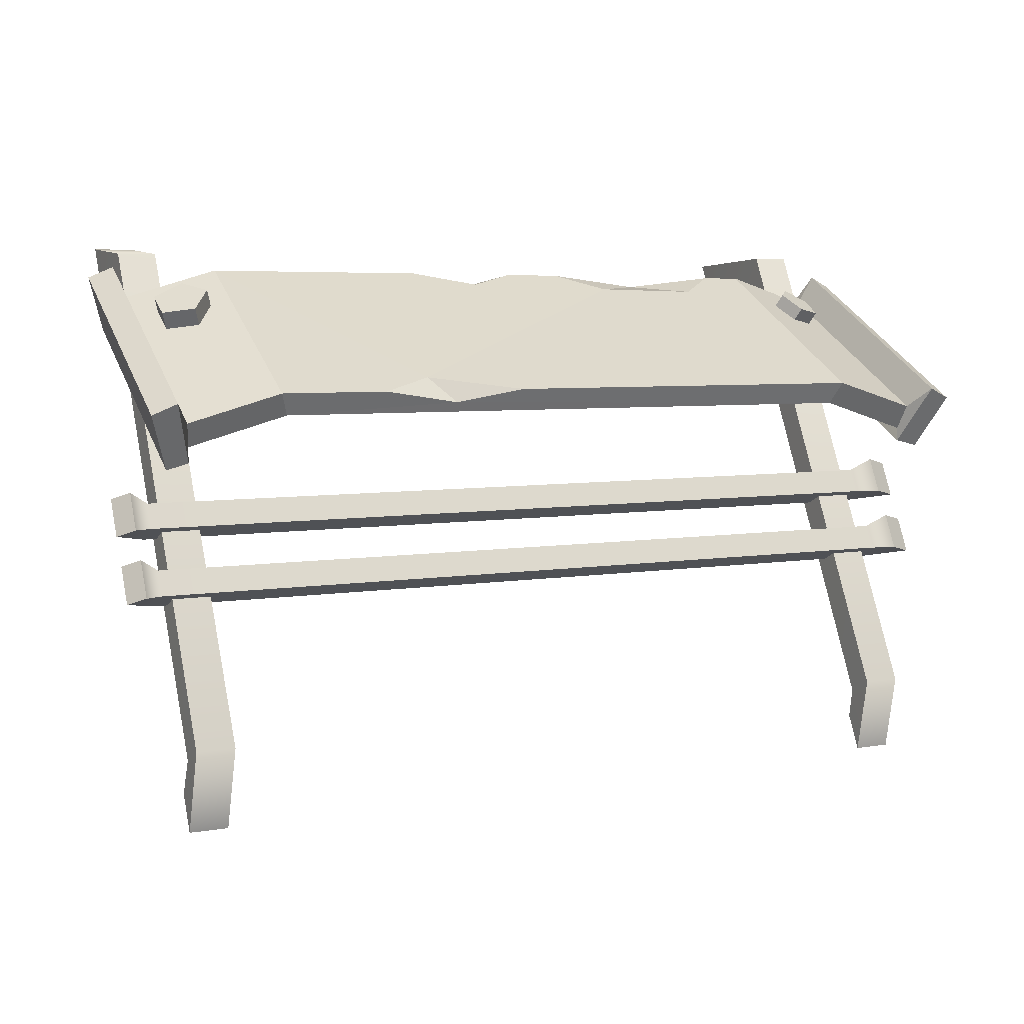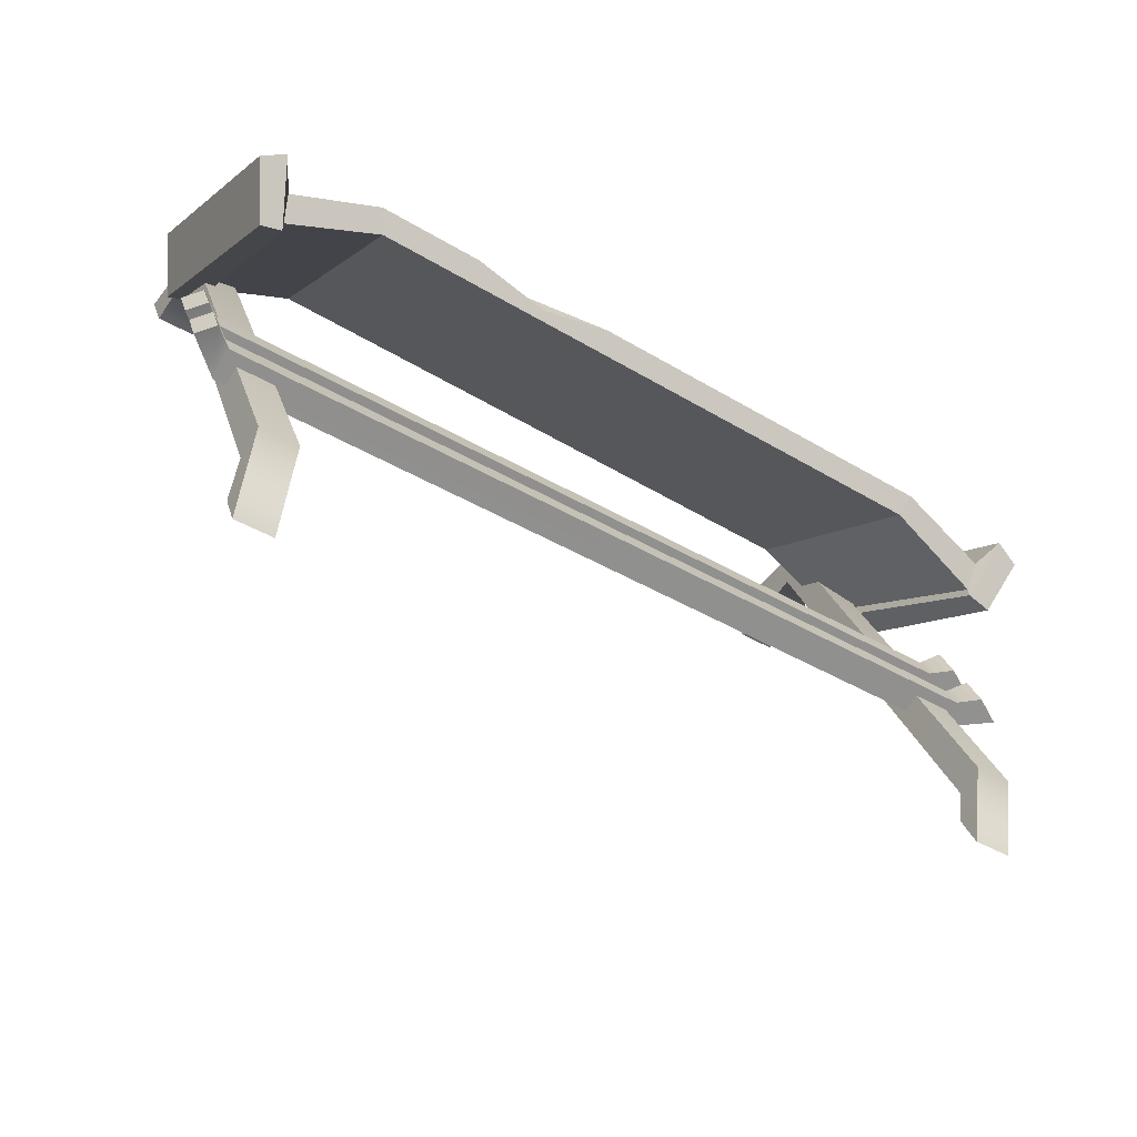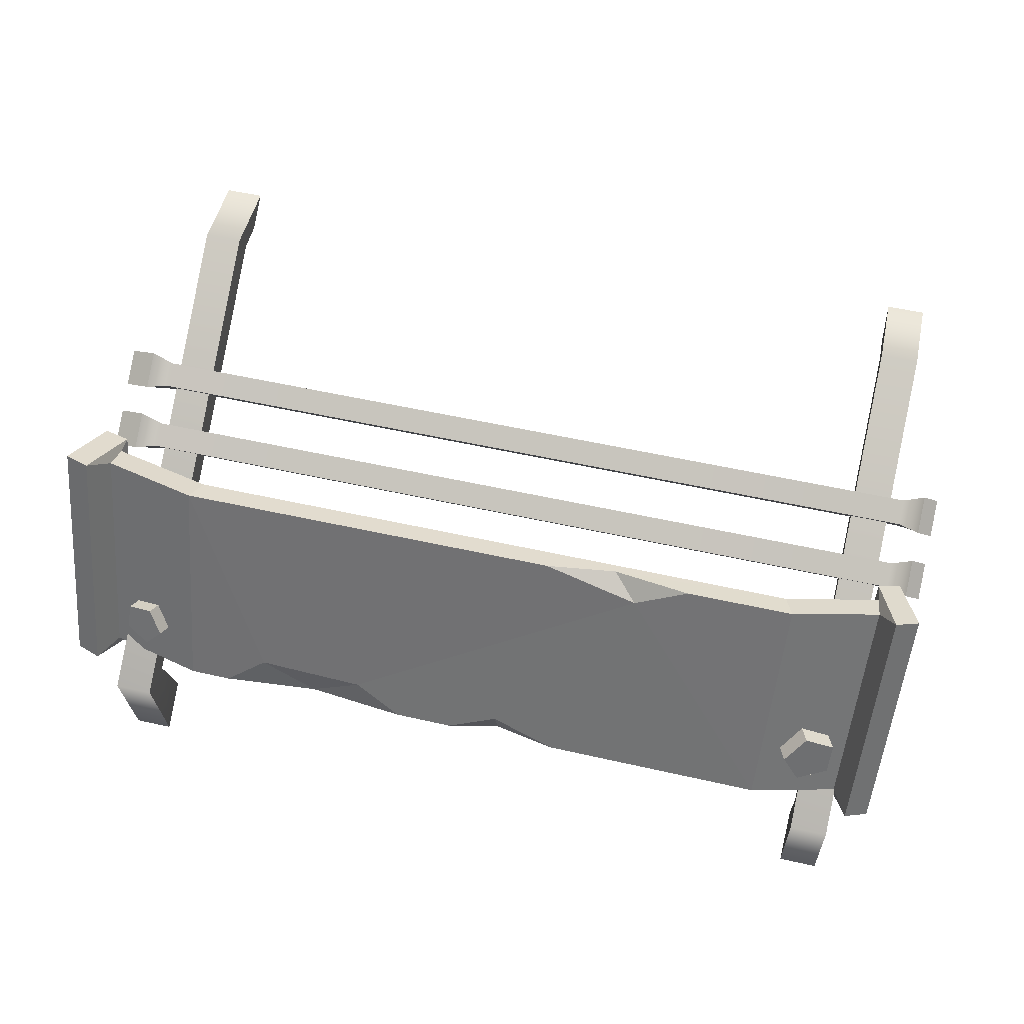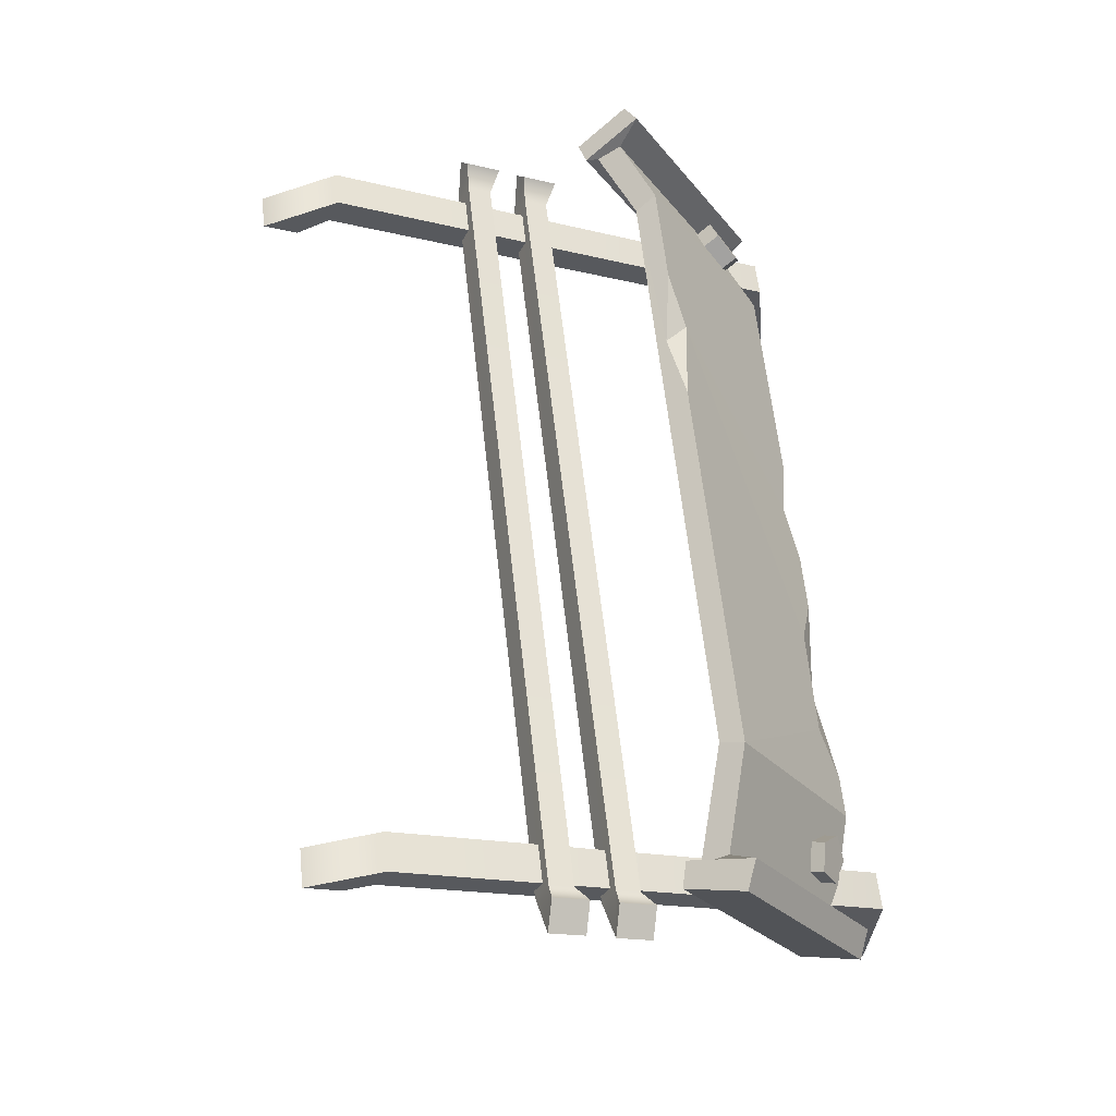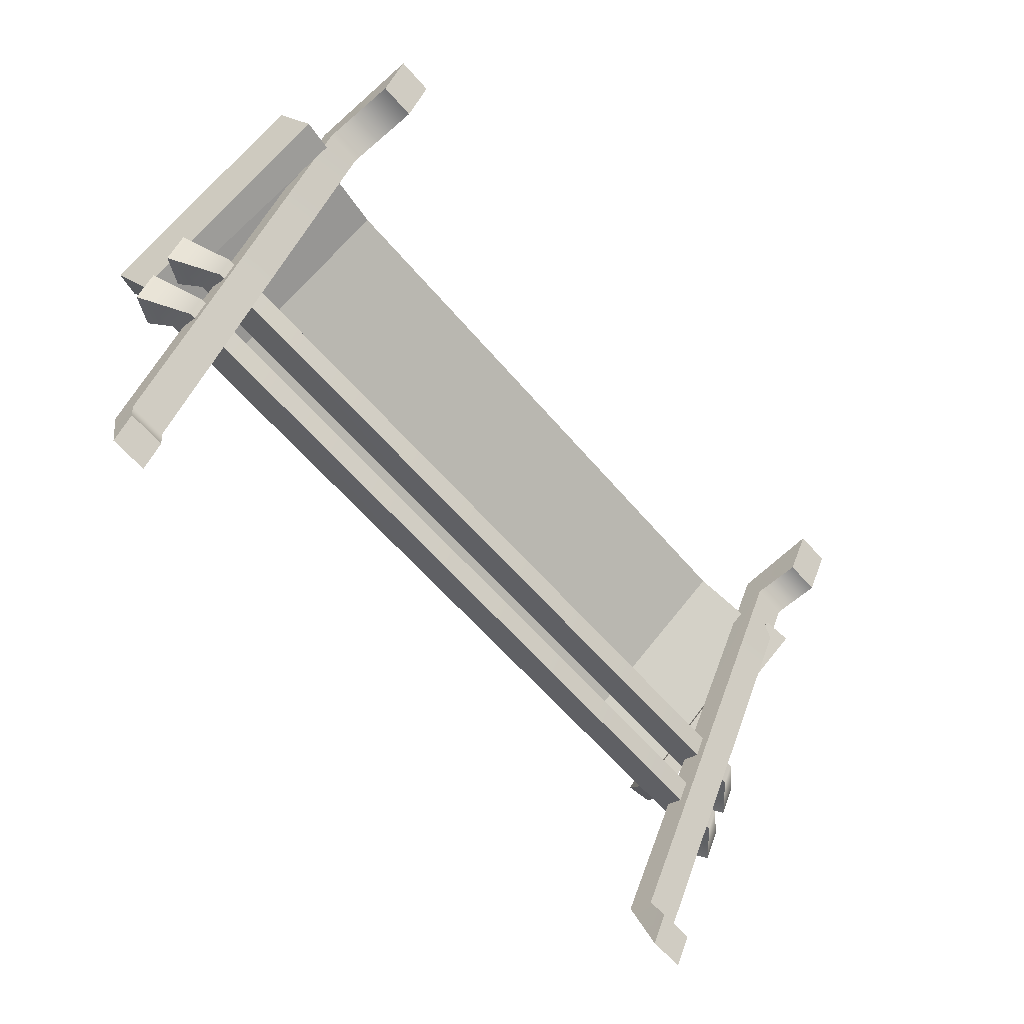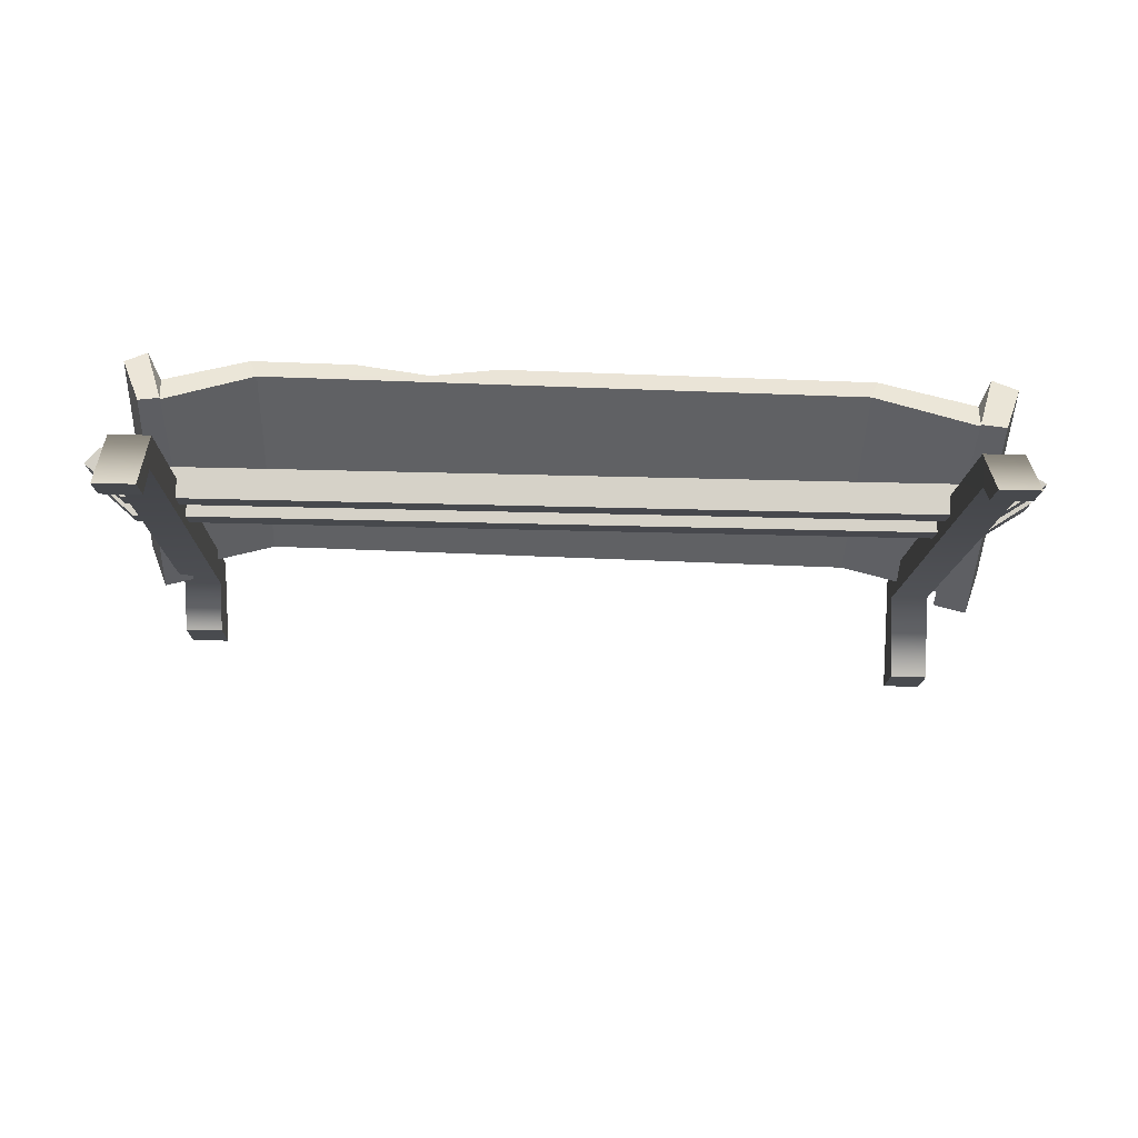
<metadata>
{"format":"obj","ext":"obj","renderer":"f3d","projection":"perspective","resolution":1024,"background":"white","views":[{"elev":4.3,"azim":-24.9,"up":"+Y"},{"elev":-45.5,"azim":-32.7,"up":"+Y"},{"elev":63.8,"azim":-166.2,"up":"+Z"},{"elev":57.5,"azim":84.6,"up":"+Z"},{"elev":-63.1,"azim":133.1,"up":"+Y"},{"elev":-77.5,"azim":0.2,"up":"+Y"}]}
</metadata>
<code>
v -39.5 -20.94 13.62
v -39.44 -19.72 16.31
v -40.73 23.03 -6.446
v -40.7 26.61 -5.031
v -36.98 23.09 -6.553
v -36.95 26.66 -5.139
v -35.74 -20.88 13.51
v -35.68 -19.66 16.2
v -40.77 22.83 -11.55
v -40.86 27.46 -13.86
v -37.11 27.51 -13.97
v -37.02 22.88 -11.65
v -35.71 -24.35 11.9
v -35.62 -27.74 13.43
v -39.37 -27.79 13.54
v -39.47 -24.41 12.01
v -35.21 18.8 4.877
v -38.06 18.38 3.529
v -38.08 19.95 0.7556
v -35.23 21.34 0.39
v -33.46 20.62 2.936
v -36.12 21.01 6.132
v -38.98 20.59 4.783
v -38.99 22.16 2.01
v -36.15 23.55 1.644
v -34.37 22.83 4.191
v -36.92 22.03 3.752
v 39.68 -5.822 6.161
v 39.74 -4.6 8.856
v -41.11 -7.037 8.475
v -41.05 -5.815 11.17
v -41.17 -4.715 7.424
v -41.12 -3.494 10.12
v 39.62 -3.501 5.11
v 39.67 -2.279 7.805
v -44.47 -6.413 11.52
v -42.98 -5.756 12.88
v -43.07 -2.335 11.33
v -44.56 -2.992 9.976
v 44.24 -1.656 7.433
v 41.53 -1.063 8.912
v 41.62 -4.483 10.46
v 44.34 -5.077 8.983
v 35.64 -19.81 11.47
v 35.7 -18.59 14.16
v 34.41 24.16 -8.597
v 34.43 27.74 -7.182
v 38.16 24.22 -8.704
v 38.19 27.79 -7.289
v 39.4 -19.75 11.36
v 39.46 -18.53 14.05
v 34.37 22.68 -16.94
v 34.27 27.3 -19.25
v 38.03 27.36 -19.36
v 38.12 22.73 -17.05
v 39.42 -22.65 10.77
v 39.52 -26.03 12.3
v 35.76 -26.09 12.41
v 35.67 -22.71 10.88
v 39.51 0.2599 3.257
v 39.56 1.482 5.952
v -41.28 -0.9549 5.571
v -41.22 0.2669 8.265
v -41.35 1.367 4.52
v -41.29 2.589 7.214
v 39.44 2.581 2.206
v 39.5 3.803 4.901
v -44.64 -0.3305 8.621
v -43.15 0.3264 9.979
v -43.25 3.747 8.43
v -44.74 3.09 7.072
v 44.07 4.426 4.529
v 41.35 5.019 6.008
v 41.45 1.599 7.557
v 44.16 1.005 6.078
v 36.6 19.42 -0.2405
v 34.06 19.84 0.7477
v 32.69 21.42 -1.064
v 34.39 21.97 -3.171
v 36.81 20.74 -2.662
v 37.35 21.34 0.8698
v 34.8 21.76 1.859
v 33.43 23.34 0.047
v 35.13 23.89 -2.061
v 37.55 22.66 -1.552
v 35.65 22.6 -0.1672
v -42.11 19.06 -5.831
v 41.47 19.38 -9.171
v -44.23 24.12 -2.737
v 43.47 24.59 -6.255
v -43.84 11.21 18.64
v 44.74 12.04 15.3
v -41.72 6.149 15.55
v 42.74 6.831 12.39
v -41.62 12.24 19.36
v -42 25.15 -2.019
v -39.27 19.96 -5.343
v -39.65 6.753 15.66
v 38.23 20.24 -8.48
v 40.85 25.6 -5.381
v 42.13 13.05 16.18
v 40.24 7.411 12.64
v -40.45 22.29 -2.75
v -39.6 20.24 -4
v 38.6 20.57 -7.158
v 39.41 22.67 -5.98
v -40.1 10.4 16.92
v 40.58 11.12 13.86
v -40.01 8.069 15.29
v 40.51 8.737 12.24
v -31.61 13.08 18.38
v -31.97 24.96 -1.288
v -31.11 22.92 -2.538
v -30.75 11.03 17.13
v 28.89 23.14 -5.085
v 29.7 25.25 -3.907
v 30.87 13.7 15.93
v 30.06 11.59 14.75
v 6.498 25.15 -2.9
v 25.62 25.23 -3.727
v 11.22 23.7 -0.5682
v 21.73 23.57 -0.73
v 16.24 24.11 -3.956
v -21.21 13.18 17.97
v -6.873 13.32 17.41
v -16.18 14.47 15.73
v -13.65 12.09 16.99
v -10.33 25.08 -2.164
v 0.78 25.14 -2.635
v -3.991 23.97 -0.5157
v -4.322 23.76 -3.223
f 1 2 4 3
f 9 10 11 12
f 5 6 8 7
f 13 14 15 16
f 2 8 6 4
f 7 1 3 5
f 3 4 10 9
f 4 6 11 10
f 6 5 12 11
f 5 3 9 12
f 7 8 14 13
f 8 2 15 14
f 2 1 16 15
f 1 7 13 16
f 17 22 23 18
f 18 23 24 19
f 19 24 25 20
f 20 25 26 21
f 21 26 22 17
f 22 27 23
f 23 27 24
f 24 27 25
f 25 27 26
f 26 27 22
f 28 29 31 30
f 36 37 38 39
f 32 33 35 34
f 40 41 42 43
f 29 35 33 31
f 34 28 30 32
f 30 31 37 36
f 31 33 38 37
f 33 32 39 38
f 32 30 36 39
f 34 35 41 40
f 35 29 42 41
f 29 28 43 42
f 28 34 40 43
f 44 45 47 46
f 52 53 54 55
f 48 49 51 50
f 56 57 58 59
f 45 51 49 47
f 50 44 46 48
f 46 47 53 52
f 47 49 54 53
f 49 48 55 54
f 48 46 52 55
f 50 51 57 56
f 51 45 58 57
f 45 44 59 58
f 44 50 56 59
f 60 61 63 62
f 68 69 70 71
f 64 65 67 66
f 72 73 74 75
f 61 67 65 63
f 66 60 62 64
f 62 63 69 68
f 63 65 70 69
f 65 64 71 70
f 64 62 68 71
f 66 67 73 72
f 67 61 74 73
f 61 60 75 74
f 60 66 72 75
f 76 81 82 77
f 77 82 83 78
f 78 83 84 79
f 79 84 85 80
f 80 85 81 76
f 81 86 82
f 82 86 83
f 83 86 84
f 84 86 85
f 85 86 81
f 112 128 131 113
f 111 124 126 112
f 118 117 125 127
f 113 115 118 114
f 88 90 92 94
f 93 91 89 87
f 89 91 95 96
f 87 89 96 97
f 93 87 97 98
f 91 93 98 95
f 100 90 88 99
f 101 92 90 100
f 102 94 92 101
f 99 88 94 102
f 96 103 104 97
f 99 105 106 100
f 95 107 103 96
f 100 106 108 101
f 98 109 107 95
f 101 108 110 102
f 97 104 109 98
f 102 110 105 99
f 107 111 112 103
f 103 112 113 104
f 104 113 114 109
f 109 114 111 107
f 116 106 105 115
f 117 108 106 116
f 118 110 108 117
f 115 105 110 118
f 123 119 121
f 120 123 122
f 123 121 122
f 127 125 126
f 124 127 126
f 126 125 117 122 121
f 126 121 119 129 130
f 117 116 120 122
f 114 127 124 111
f 114 118 127
f 131 128 130
f 129 131 130
f 131 129 119 123
f 123 120 116 115
f 131 123 115 113
f 126 130 128 112

</code>
